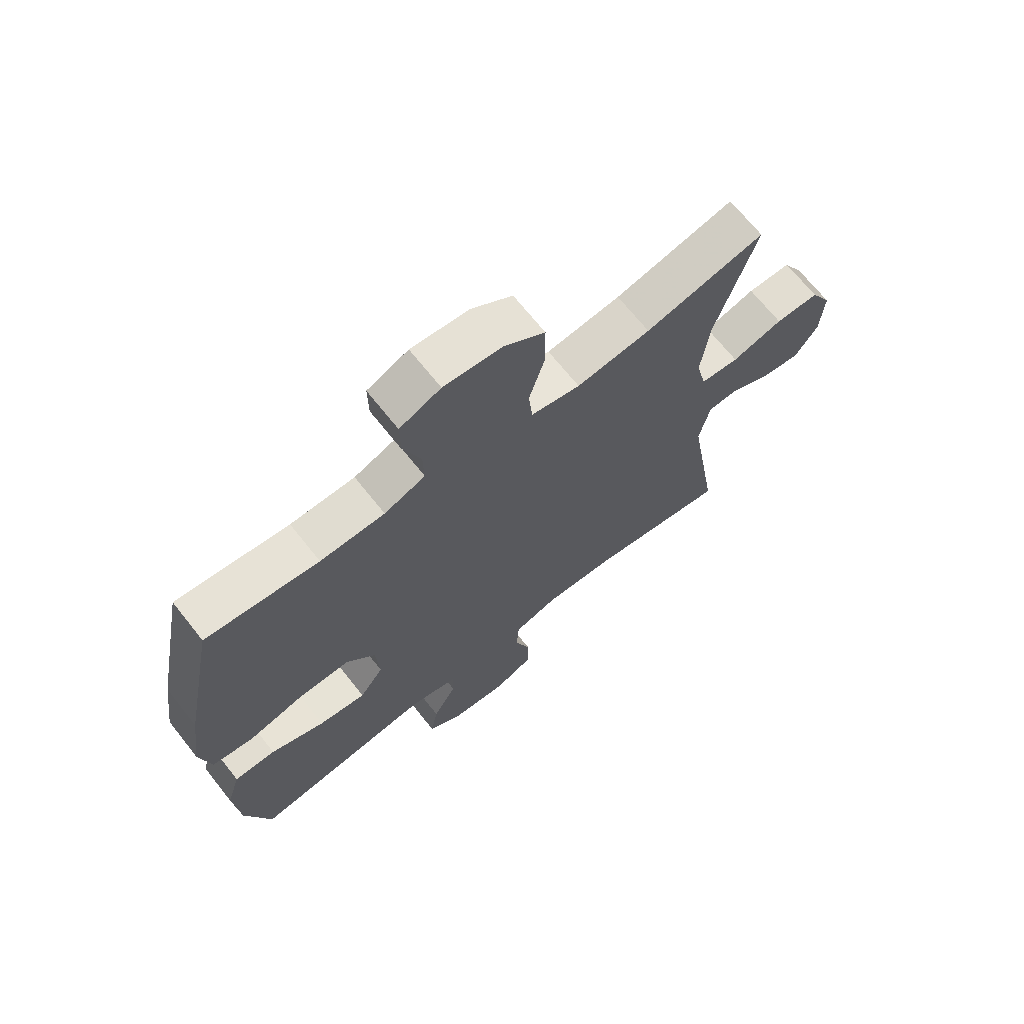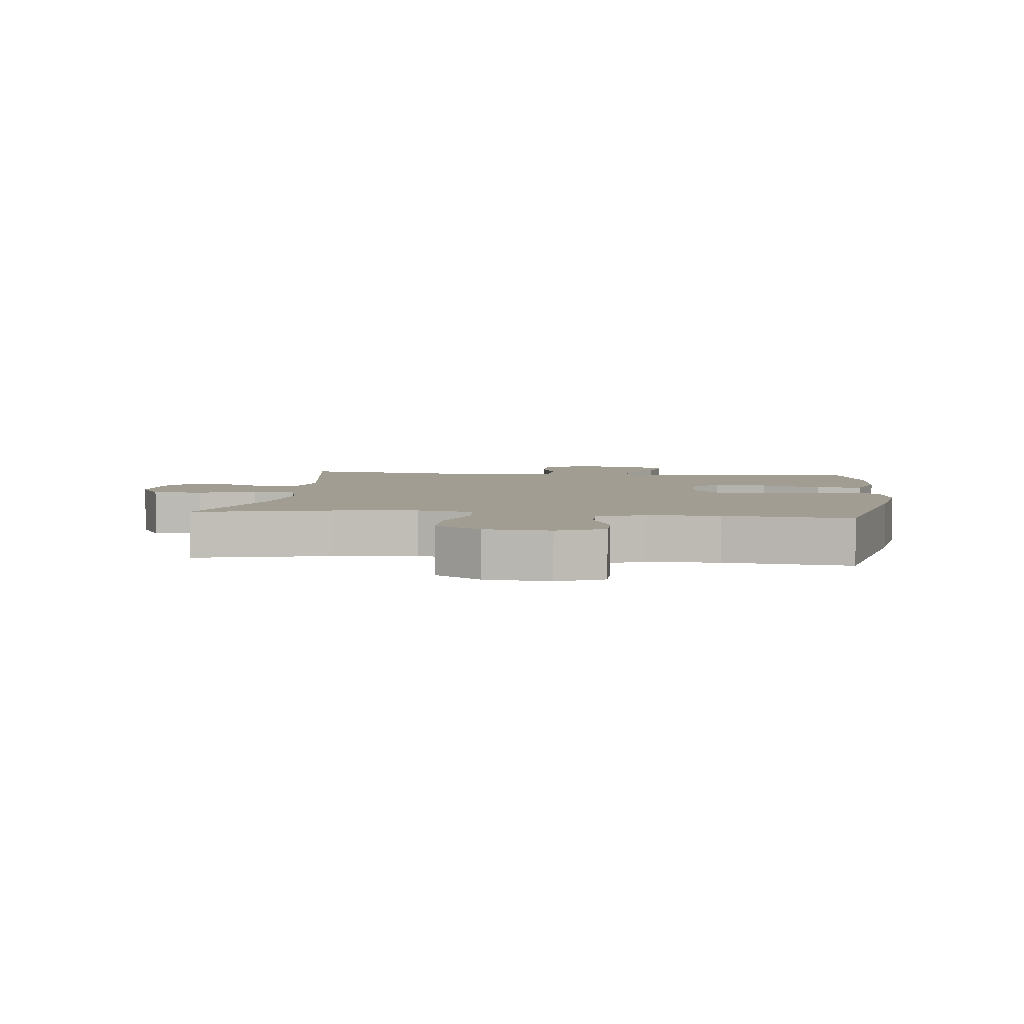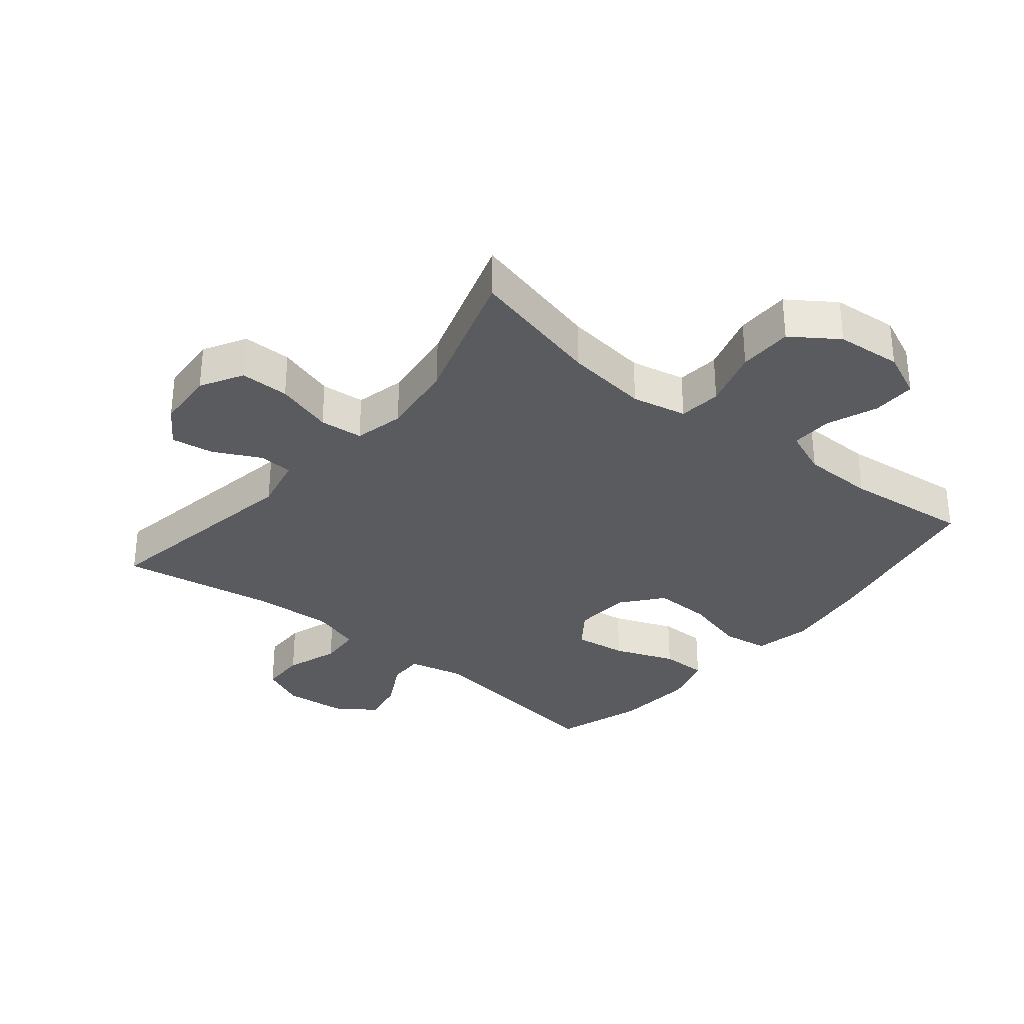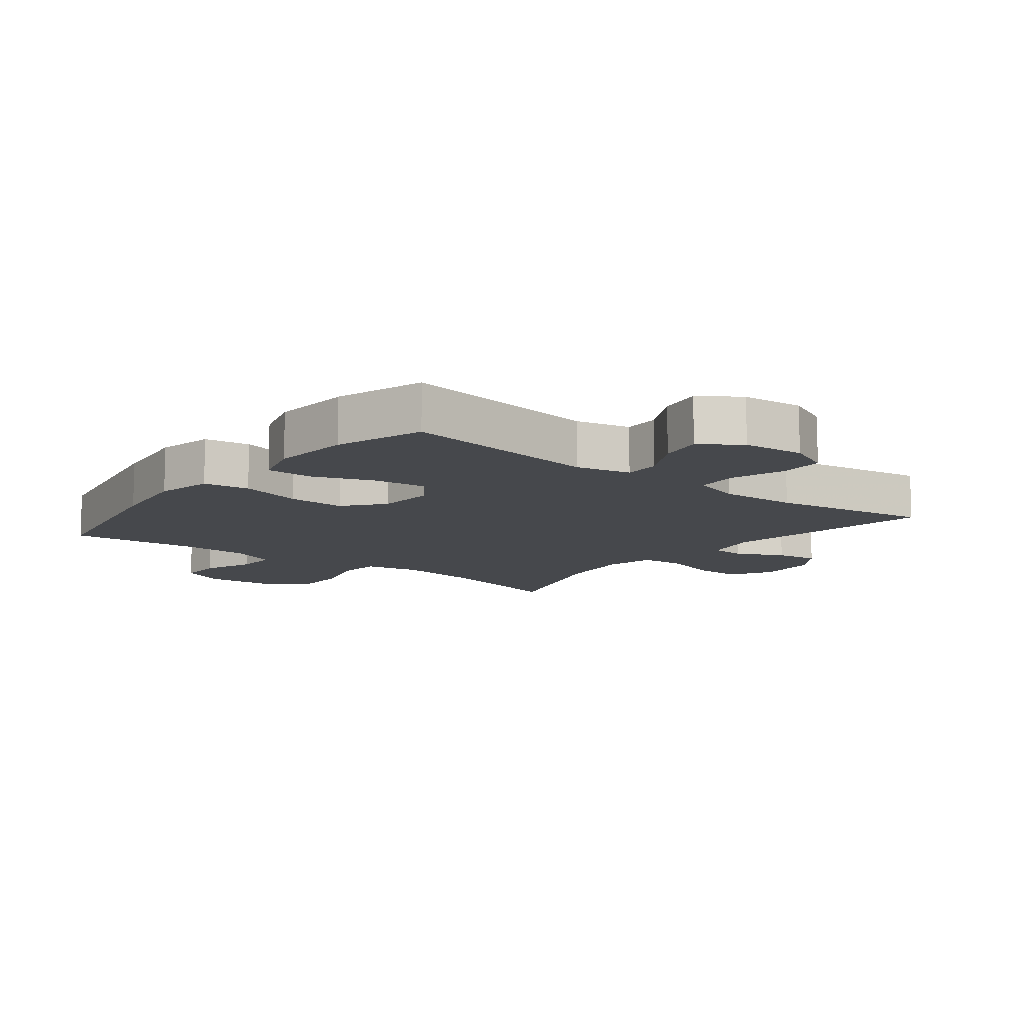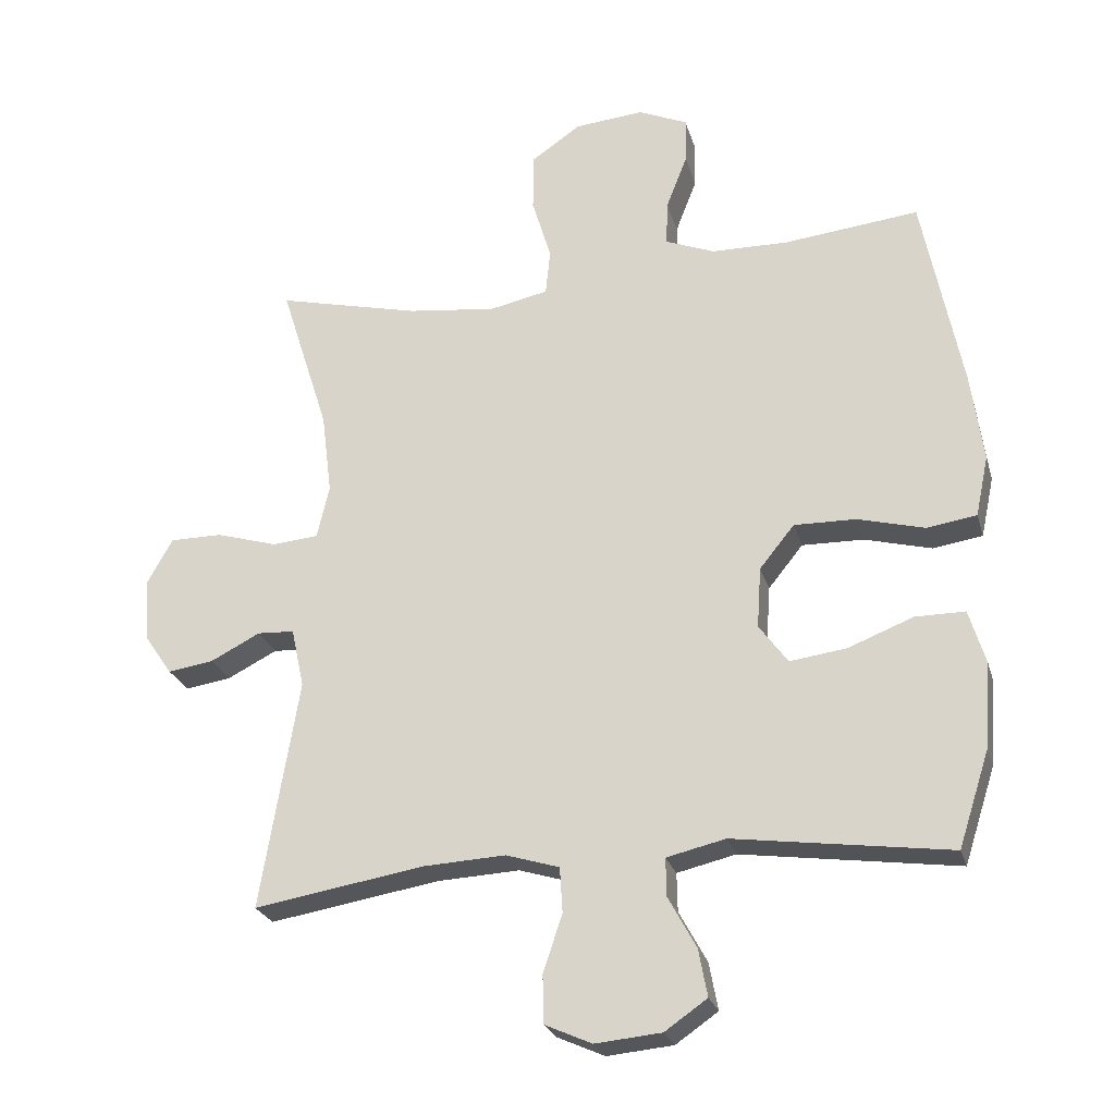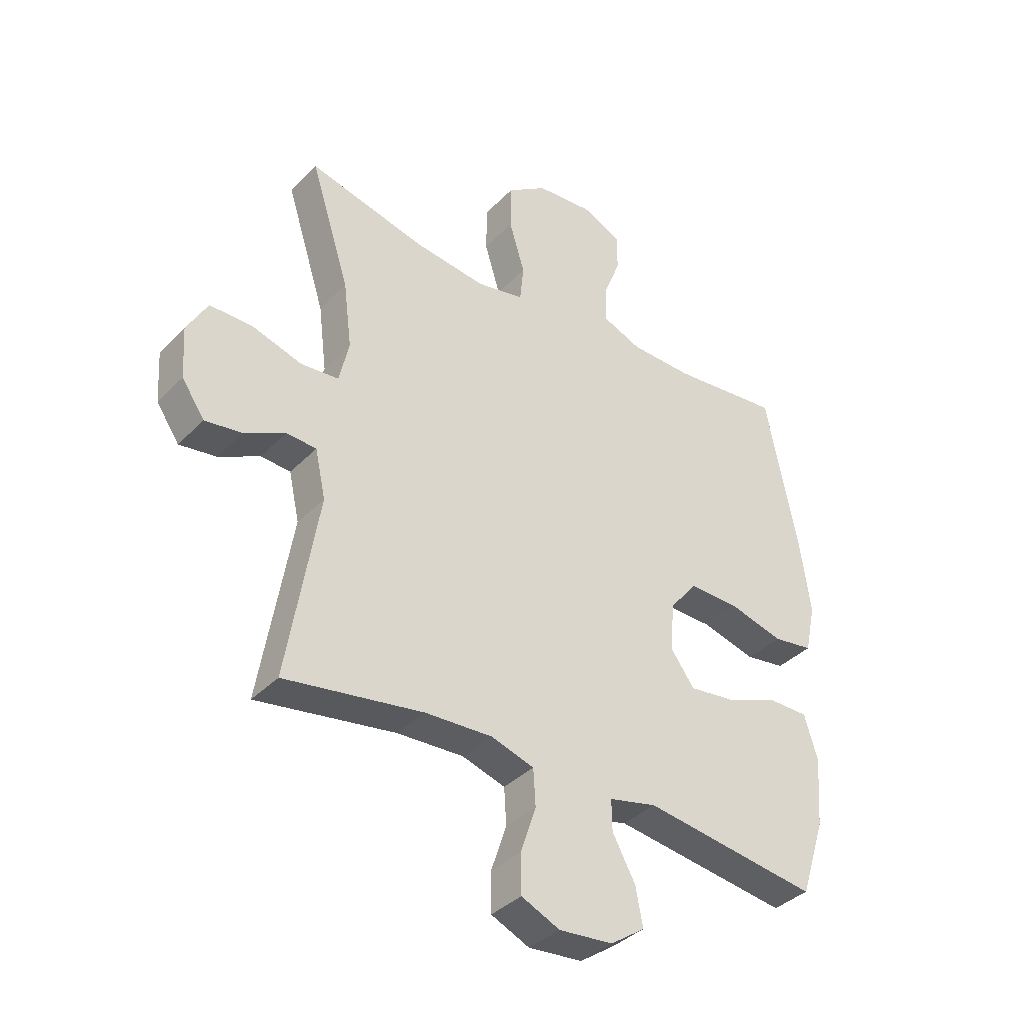
<metadata>
{"format":"obj","ext":"obj","renderer":"f3d","projection":"perspective","resolution":1024,"background":"white","views":[{"elev":68.6,"azim":141.6,"up":"+Z"},{"elev":4.6,"azim":6.7,"up":"+Y"},{"elev":-32.3,"azim":-39.3,"up":"+Y"},{"elev":-11.1,"azim":141.7,"up":"+Y"},{"elev":-25.0,"azim":14.9,"up":"+Z"},{"elev":-37.4,"azim":-38.0,"up":"+Z"}]}
</metadata>
<code>
v -0.5 0.07 -0.5
v -0.444 0.07 -0.163
v -0.463 0.07 -0.076
v -0.517 0.07 -0.073
v -0.59 0.07 -0.11
v -0.657 0.07 -0.12
v -0.698 0.07 -0.06
v -0.704 0.07 0.033
v -0.667 0.07 0.099
v -0.59 0.07 0.099
v -0.5 0.07 0.072
v -0.432 0.07 0.078
v -0.414 0.07 0.156
v -0.429 0.07 0.276
v -0.5 0.07 0.5
v -0.29 0.07 0.449
v -0.16 0.07 0.433
v -0.074 0.07 0.451
v -0.067 0.07 0.518
v -0.095 0.07 0.611
v -0.094 0.07 0.696
v -0.022 0.07 0.746
v 0.08 0.07 0.755
v 0.152 0.07 0.723
v 0.151 0.07 0.655
v 0.12 0.07 0.575
v 0.118 0.07 0.51
v 0.19 0.07 0.481
v 0.303 0.07 0.479
v 0.5 0.07 0.5
v 0.557 0.07 0.21
v 0.575 0.07 0.078
v 0.556 0.07 -0.011
v 0.484 0.07 -0.022
v 0.385 0.07 0.004
v 0.295 0.07 0.006
v 0.244 0.07 -0.057
v 0.238 0.07 -0.146
v 0.28 0.07 -0.204
v 0.363 0.07 -0.193
v 0.458 0.07 -0.156
v 0.531 0.07 -0.156
v 0.555 0.07 -0.236
v 0.545 0.07 -0.361
v 0.5 0.07 -0.5
v 0.184 0.07 -0.456
v 0.098 0.07 -0.476
v 0.099 0.07 -0.532
v 0.14 0.07 -0.607
v 0.153 0.07 -0.676
v 0.091 0.07 -0.719
v -0.006 0.07 -0.728
v -0.075 0.07 -0.697
v -0.076 0.07 -0.627
v -0.048 0.07 -0.543
v -0.052 0.07 -0.477
v -0.13 0.07 -0.453
v -0.251 0.07 -0.459
v -0.5 0 -0.5
v -0.444 0 -0.163
v -0.463 0 -0.076
v -0.517 0 -0.073
v -0.59 0 -0.11
v -0.657 0 -0.12
v -0.698 0 -0.06
v -0.704 0 0.033
v -0.667 0 0.099
v -0.59 0 0.099
v -0.5 0 0.072
v -0.432 0 0.078
v -0.414 0 0.156
v -0.429 0 0.276
v -0.5 0 0.5
v -0.29 0 0.449
v -0.16 0 0.433
v -0.074 0 0.451
v -0.067 0 0.518
v -0.095 0 0.611
v -0.094 0 0.696
v -0.022 0 0.746
v 0.08 0 0.755
v 0.152 0 0.723
v 0.151 0 0.655
v 0.12 0 0.575
v 0.118 0 0.51
v 0.19 0 0.481
v 0.303 0 0.479
v 0.5 0 0.5
v 0.557 0 0.21
v 0.575 0 0.078
v 0.556 0 -0.011
v 0.484 0 -0.022
v 0.385 0 0.004
v 0.295 0 0.006
v 0.244 0 -0.057
v 0.238 0 -0.146
v 0.28 0 -0.204
v 0.363 0 -0.193
v 0.458 0 -0.156
v 0.531 0 -0.156
v 0.555 0 -0.236
v 0.545 0 -0.361
v 0.5 0 -0.5
v 0.184 0 -0.456
v 0.098 0 -0.476
v 0.099 0 -0.532
v 0.14 0 -0.607
v 0.153 0 -0.676
v 0.091 0 -0.719
v -0.006 0 -0.728
v -0.075 0 -0.697
v -0.076 0 -0.627
v -0.048 0 -0.543
v -0.052 0 -0.477
v -0.13 0 -0.453
v -0.251 0 -0.459
f 52 53 54 55
f 52 55 56
f 51 52 56
f 48 49 50 51
f 47 48 51 56
f 46 47 56 57
f 44 45 46
f 43 44 46 57
f 40 41 42 43
f 39 40 43 57
f 32 33 34 35
f 32 35 36
f 29 30 31 32
f 28 29 32 36
f 27 28 36 37
f 23 24 25 26
f 23 26 27
f 22 23 27
f 19 20 21 22
f 18 19 22 27
f 14 15 16
f 13 14 16 17
f 12 13 17 18
f 8 9 10 11
f 8 11 12
f 7 8 12
f 4 5 6 7
f 3 4 7 12
f 2 3 12 18
f 58 1 2 18
f 38 39 57 58
f 37 38 58
f 18 27 37 58
f 113 112 111 110
f 114 113 110
f 114 110 109
f 109 108 107 106
f 114 109 106 105
f 115 114 105 104
f 104 103 102
f 115 104 102 101
f 101 100 99 98
f 115 101 98 97
f 93 92 91 90
f 94 93 90
f 90 89 88 87
f 94 90 87 86
f 95 94 86 85
f 84 83 82 81
f 85 84 81
f 85 81 80
f 80 79 78 77
f 85 80 77 76
f 74 73 72
f 75 74 72 71
f 76 75 71 70
f 69 68 67 66
f 70 69 66
f 70 66 65
f 65 64 63 62
f 70 65 62 61
f 76 70 61 60
f 76 60 59 116
f 116 115 97 96
f 116 96 95
f 116 95 85 76
f 1 59 60 2
f 2 60 61 3
f 3 61 62 4
f 4 62 63 5
f 5 63 64 6
f 6 64 65 7
f 7 65 66 8
f 8 66 67 9
f 9 67 68 10
f 10 68 69 11
f 11 69 70 12
f 12 70 71 13
f 13 71 72 14
f 14 72 73 15
f 15 73 74 16
f 16 74 75 17
f 17 75 76 18
f 18 76 77 19
f 19 77 78 20
f 20 78 79 21
f 21 79 80 22
f 22 80 81 23
f 23 81 82 24
f 24 82 83 25
f 25 83 84 26
f 26 84 85 27
f 27 85 86 28
f 28 86 87 29
f 29 87 88 30
f 30 88 89 31
f 31 89 90 32
f 32 90 91 33
f 33 91 92 34
f 34 92 93 35
f 35 93 94 36
f 36 94 95 37
f 37 95 96 38
f 38 96 97 39
f 39 97 98 40
f 40 98 99 41
f 41 99 100 42
f 42 100 101 43
f 43 101 102 44
f 44 102 103 45
f 45 103 104 46
f 46 104 105 47
f 47 105 106 48
f 48 106 107 49
f 49 107 108 50
f 50 108 109 51
f 51 109 110 52
f 52 110 111 53
f 53 111 112 54
f 54 112 113 55
f 55 113 114 56
f 56 114 115 57
f 57 115 116 58
f 58 116 59 1

</code>
